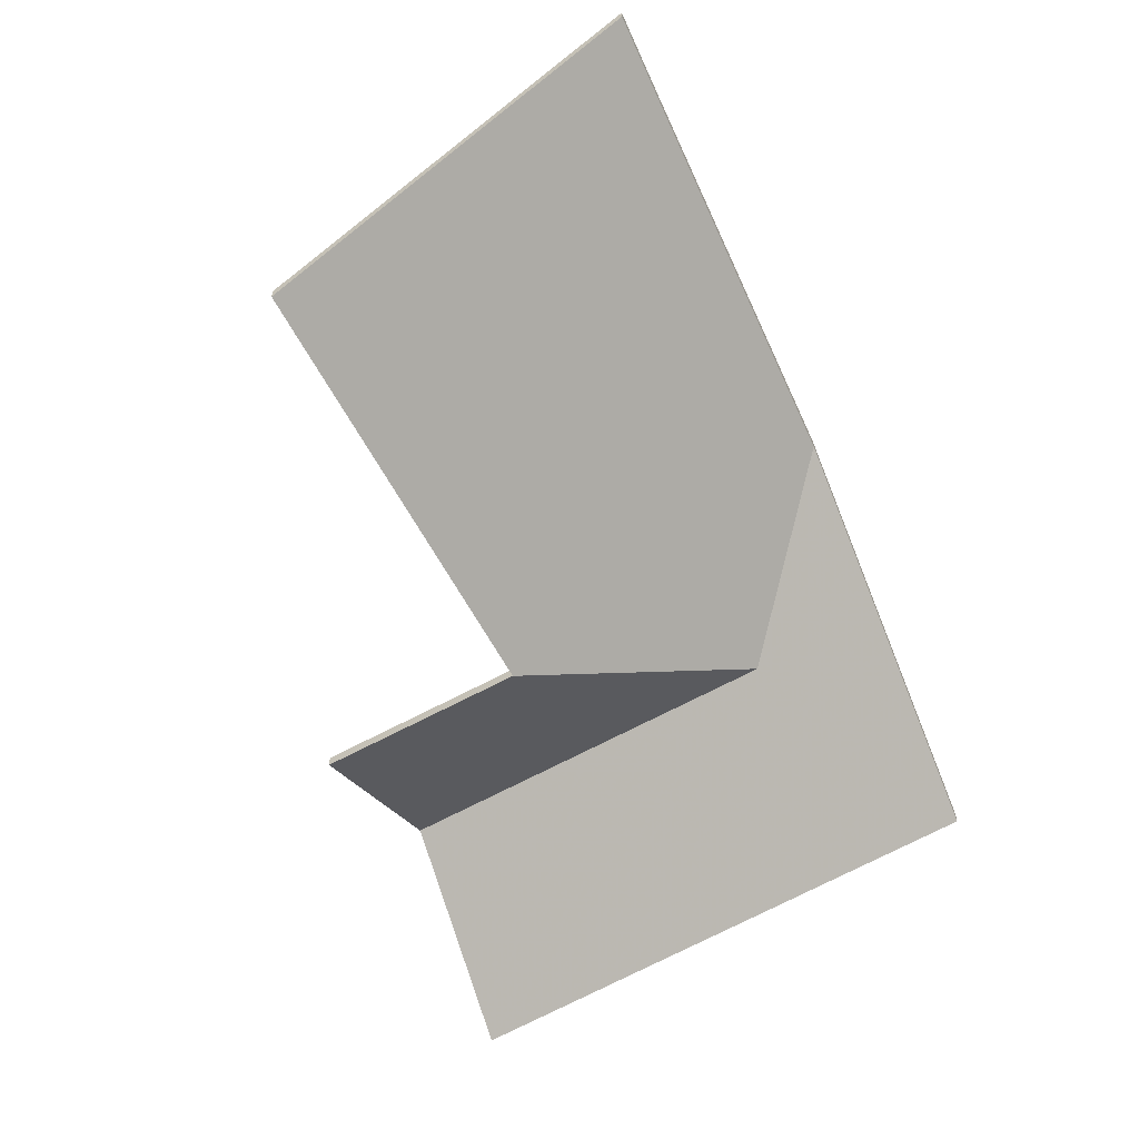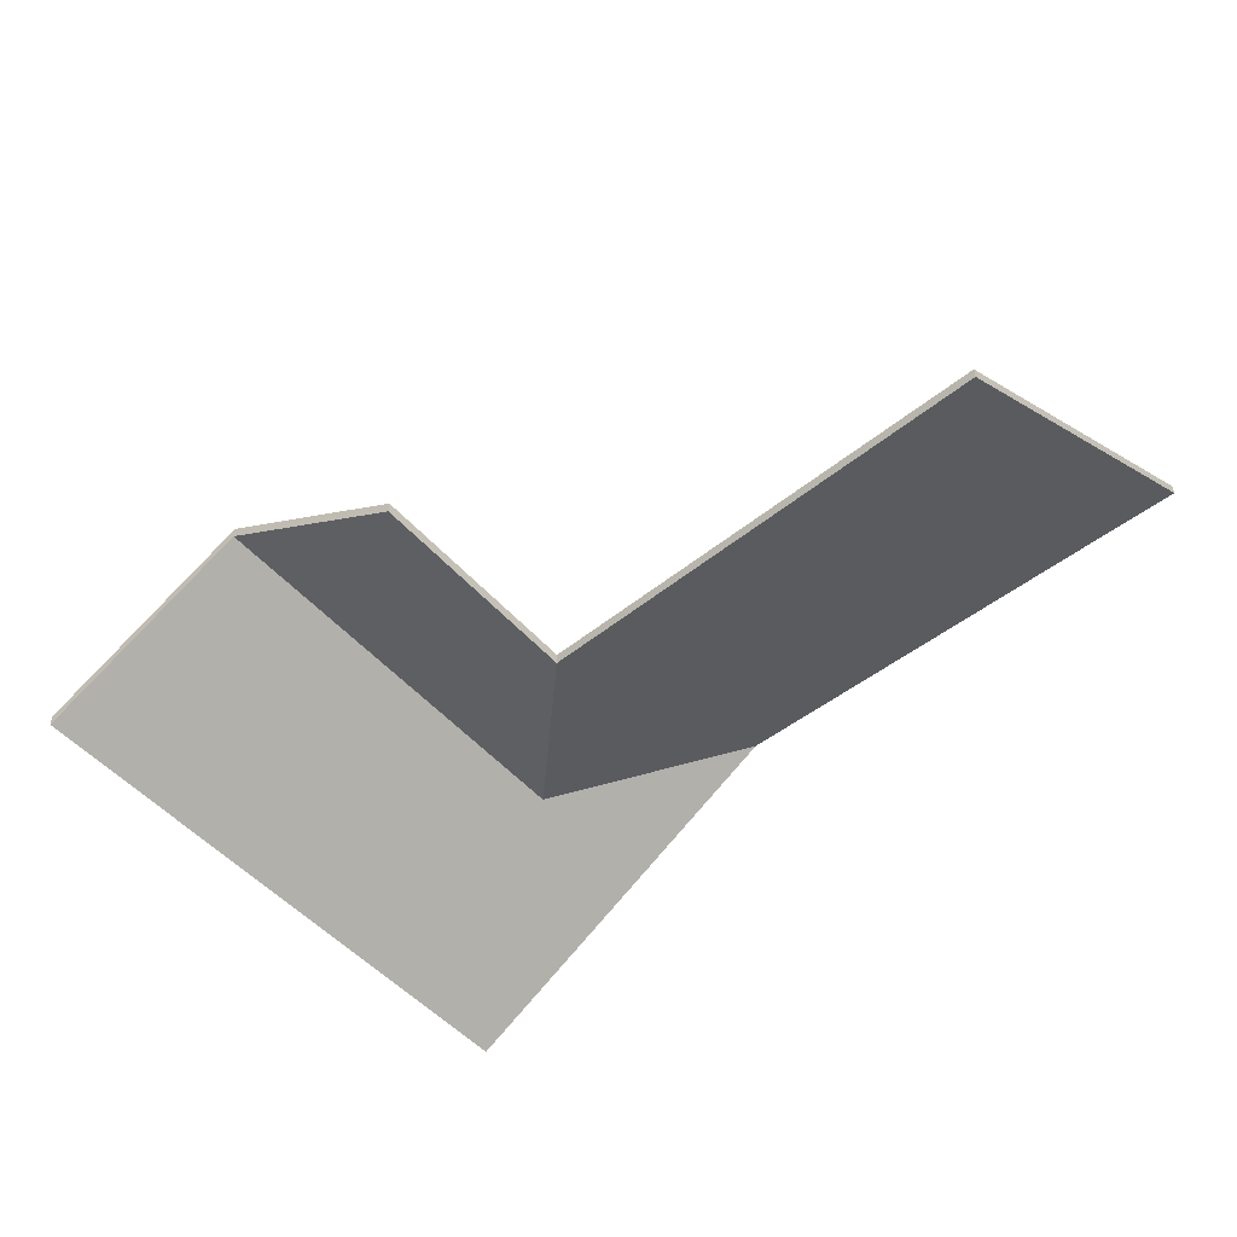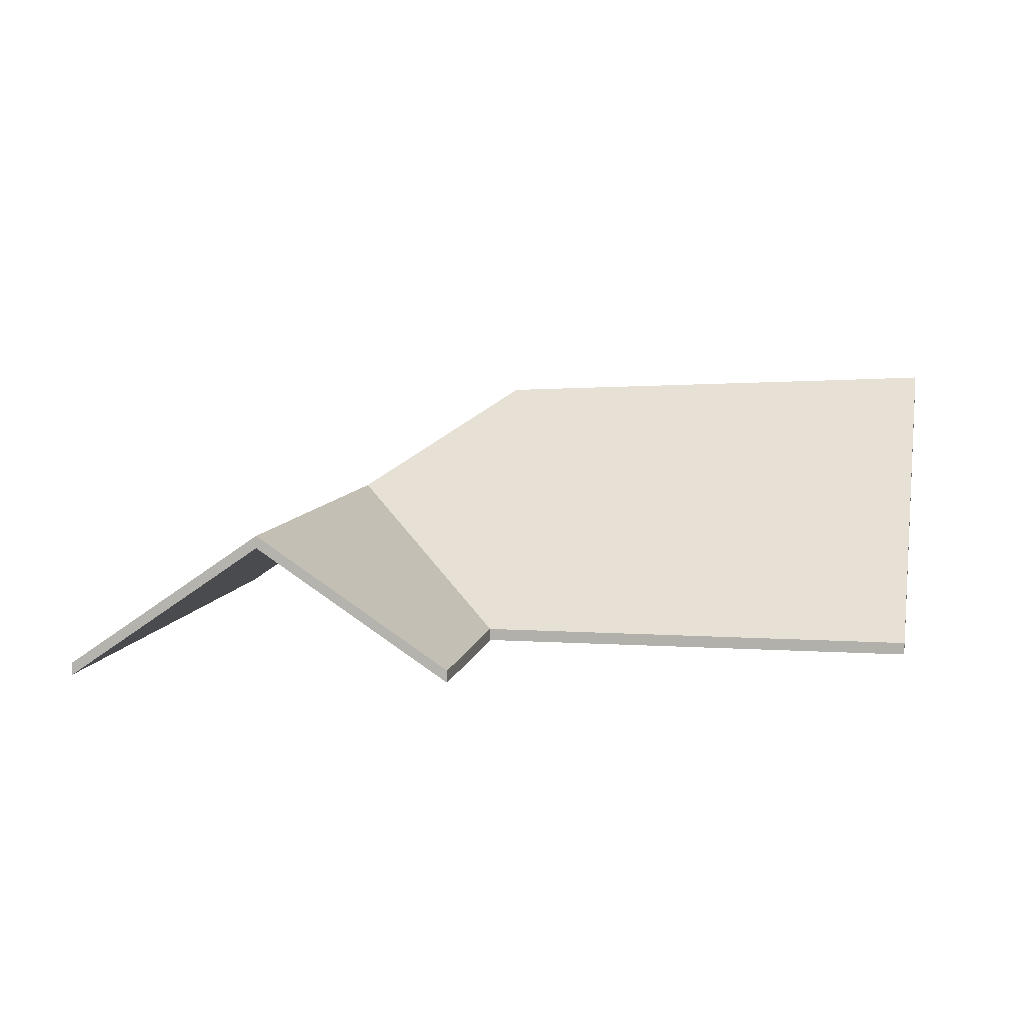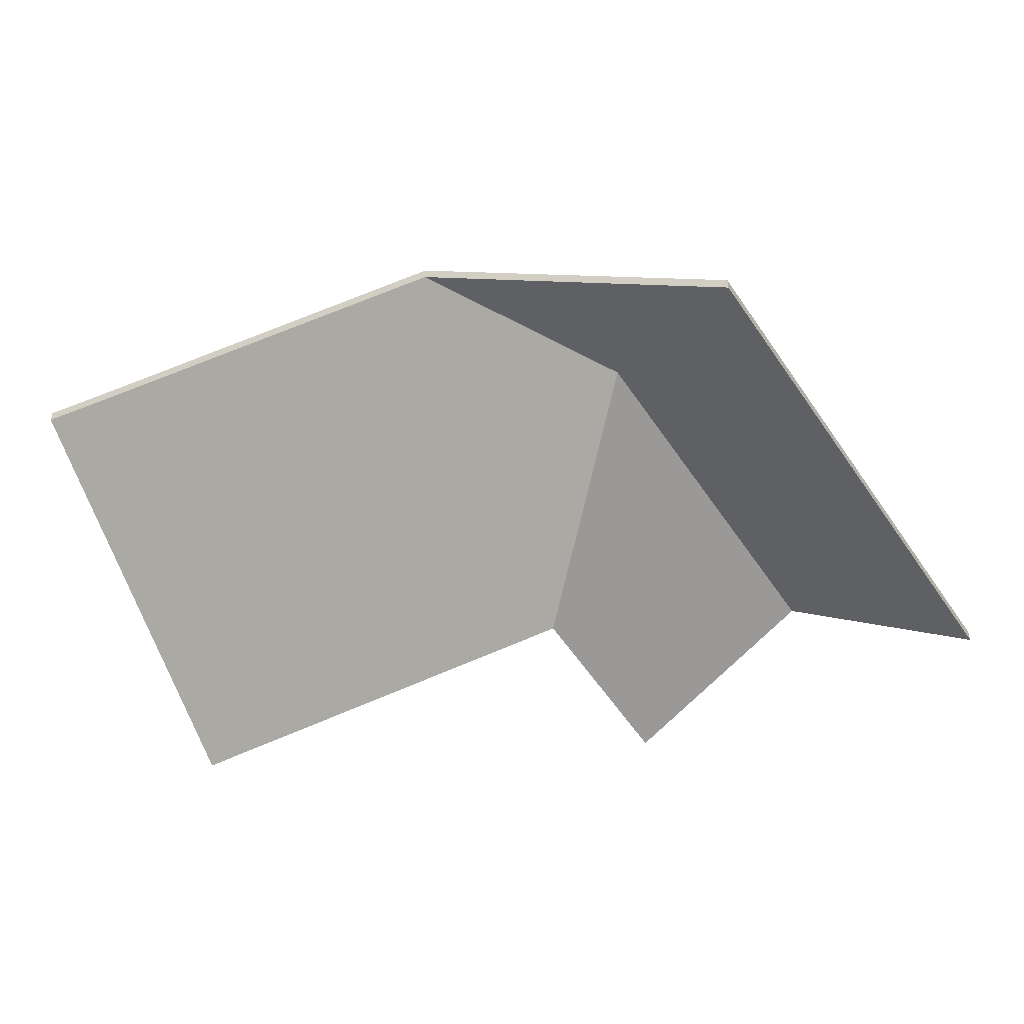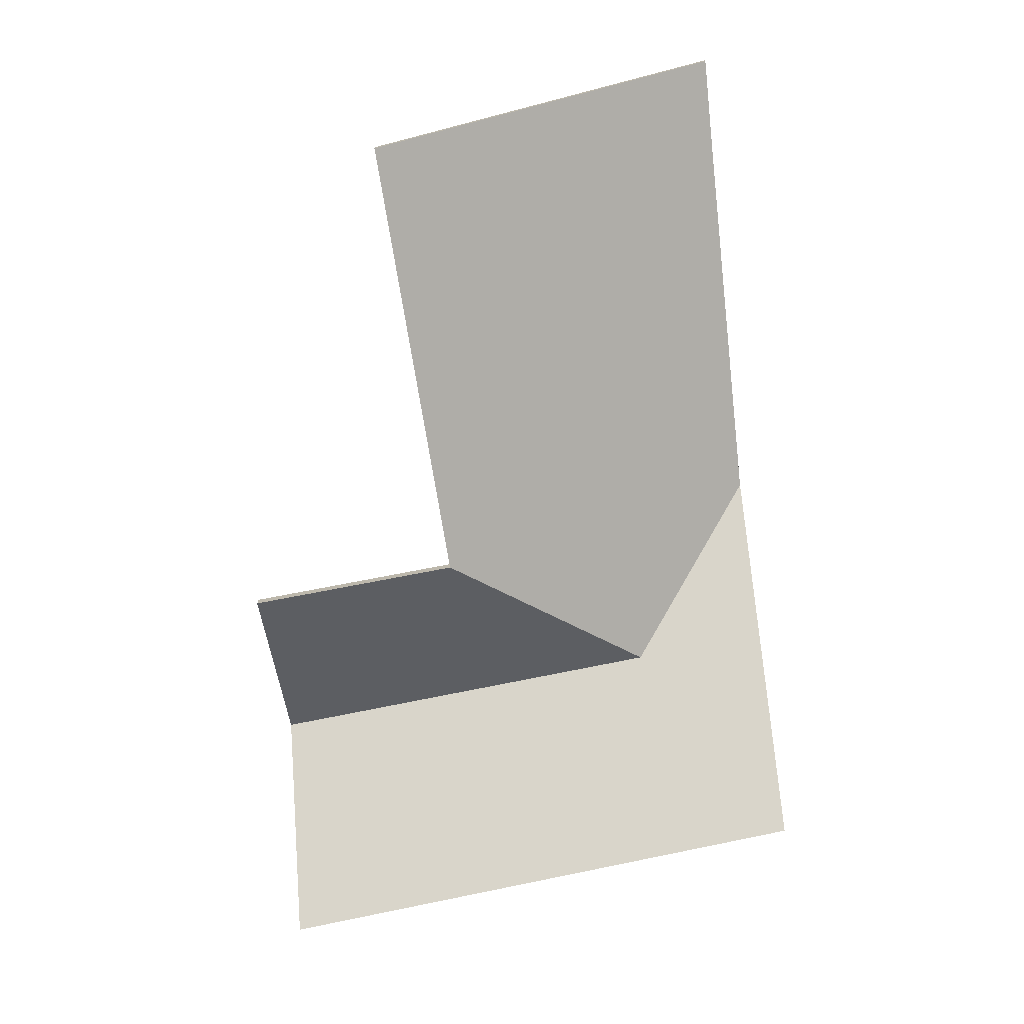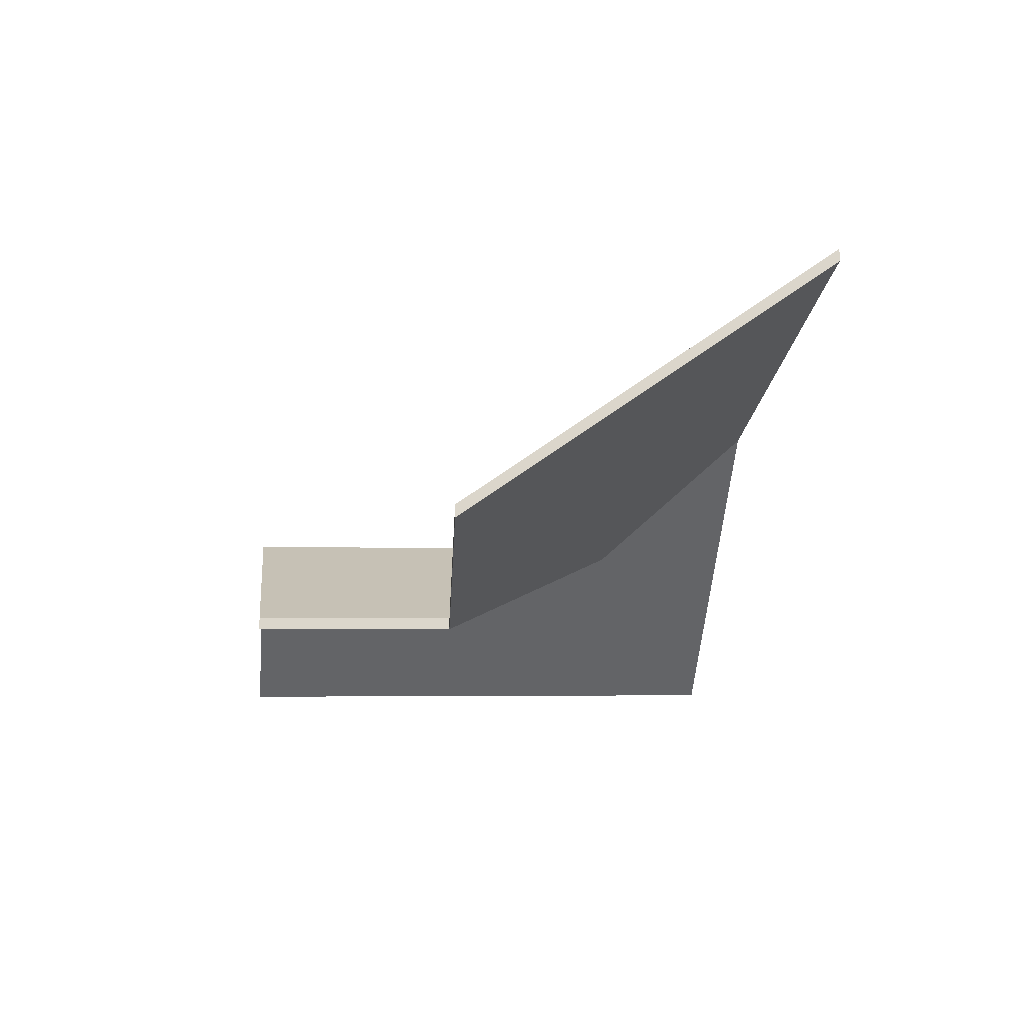
<metadata>
{"format":"obj","ext":"obj","renderer":"f3d","projection":"perspective","resolution":1024,"background":"white","views":[{"elev":-60.5,"azim":-132.3,"up":"+Y"},{"elev":-55.1,"azim":149.7,"up":"+Y"},{"elev":8.6,"azim":119.4,"up":"+Y"},{"elev":-49.6,"azim":-41.0,"up":"+Y"},{"elev":-74.2,"azim":-150.8,"up":"+Y"},{"elev":-16.2,"azim":-162.4,"up":"+Y"}]}
</metadata>
<code>
v 4.883 -0.00874 1.467
v 4.904 -0.03255 1.424
v 4.904 -0.03482 1.424
v 4.883 -0.01101 1.467
v 4.904 -0.03255 1.424
v 4.94 -0.03255 1.412
v 4.94 -0.03482 1.412
v 4.904 -0.03482 1.424
v 4.955 -0.008019 1.445
v 4.883 -0.00874 1.467
v 4.883 -0.01101 1.467
v 4.955 -0.01029 1.445
v 4.94 -0.03255 1.412
v 4.955 -0.008019 1.445
v 4.955 -0.01029 1.445
v 4.94 -0.03482 1.412
v 4.883 -0.00874 1.467
v 4.955 -0.008019 1.445
v 4.94 -0.03255 1.412
v 4.904 -0.03255 1.424
v 4.94 -0.03482 1.412
v 4.955 -0.01029 1.445
v 4.883 -0.01101 1.467
v 4.904 -0.03482 1.424
v 4.813 0.01362 1.368
v 4.876 -0.03255 1.347
v 4.876 -0.03482 1.347
v 4.813 0.01134 1.368
v 4.82 0.01292 1.383
v 4.813 0.01362 1.368
v 4.813 0.01134 1.368
v 4.82 0.01064 1.383
v 4.876 -0.03255 1.347
v 4.904 -0.03255 1.424
v 4.904 -0.03482 1.424
v 4.876 -0.03482 1.347
v 4.848 0.009963 1.45
v 4.82 0.01292 1.383
v 4.82 0.01064 1.383
v 4.848 0.007689 1.45
v 4.904 -0.03255 1.424
v 4.883 -0.00874 1.467
v 4.883 -0.01101 1.467
v 4.904 -0.03482 1.424
v 4.883 -0.00874 1.467
v 4.848 0.009963 1.45
v 4.848 0.007689 1.45
v 4.883 -0.01101 1.467
v 4.82 0.01292 1.383
v 4.848 0.009963 1.45
v 4.883 -0.00874 1.467
v 4.813 0.01362 1.368
v 4.876 -0.03255 1.347
v 4.904 -0.03255 1.424
v 4.883 -0.01101 1.467
v 4.848 0.007689 1.45
v 4.82 0.01064 1.383
v 4.813 0.01134 1.368
v 4.904 -0.03482 1.424
v 4.876 -0.03482 1.347
v 4.955 -0.008019 1.445
v 4.969 -0.03255 1.477
v 4.969 -0.03482 1.477
v 4.955 -0.01029 1.445
v 4.883 -0.00874 1.467
v 4.955 -0.008019 1.445
v 4.955 -0.01029 1.445
v 4.883 -0.01101 1.467
v 4.969 -0.03255 1.477
v 4.872 -0.03255 1.506
v 4.872 -0.03482 1.506
v 4.969 -0.03482 1.477
v 4.872 -0.03255 1.506
v 4.848 0.009963 1.45
v 4.848 0.007689 1.45
v 4.872 -0.03482 1.506
v 4.848 0.009963 1.45
v 4.883 -0.00874 1.467
v 4.883 -0.01101 1.467
v 4.848 0.007689 1.45
v 4.969 -0.03255 1.477
v 4.955 -0.008019 1.445
v 4.883 -0.00874 1.467
v 4.872 -0.03255 1.506
v 4.848 0.009963 1.45
v 4.872 -0.03482 1.506
v 4.848 0.007689 1.45
v 4.883 -0.01101 1.467
v 4.969 -0.03482 1.477
v 4.955 -0.01029 1.445
f 1 2 3
f 1 3 4
f 5 6 7
f 5 7 8
f 9 10 11
f 9 11 12
f 13 14 15
f 13 15 16
f 17 18 19
f 17 19 20
f 21 22 23
f 21 23 24
f 25 26 27
f 25 27 28
f 29 30 31
f 29 31 32
f 33 34 35
f 33 35 36
f 37 38 39
f 37 39 40
f 41 42 43
f 41 43 44
f 45 46 47
f 45 47 48
f 49 50 51
f 52 49 51
f 53 52 51
f 53 51 54
f 55 56 57
f 55 57 58
f 59 55 60
f 60 55 58
f 61 62 63
f 61 63 64
f 65 66 67
f 65 67 68
f 69 70 71
f 69 71 72
f 73 74 75
f 73 75 76
f 77 78 79
f 77 79 80
f 81 82 83
f 81 83 84
f 84 83 85
f 86 87 88
f 86 88 89
f 89 88 90

</code>
